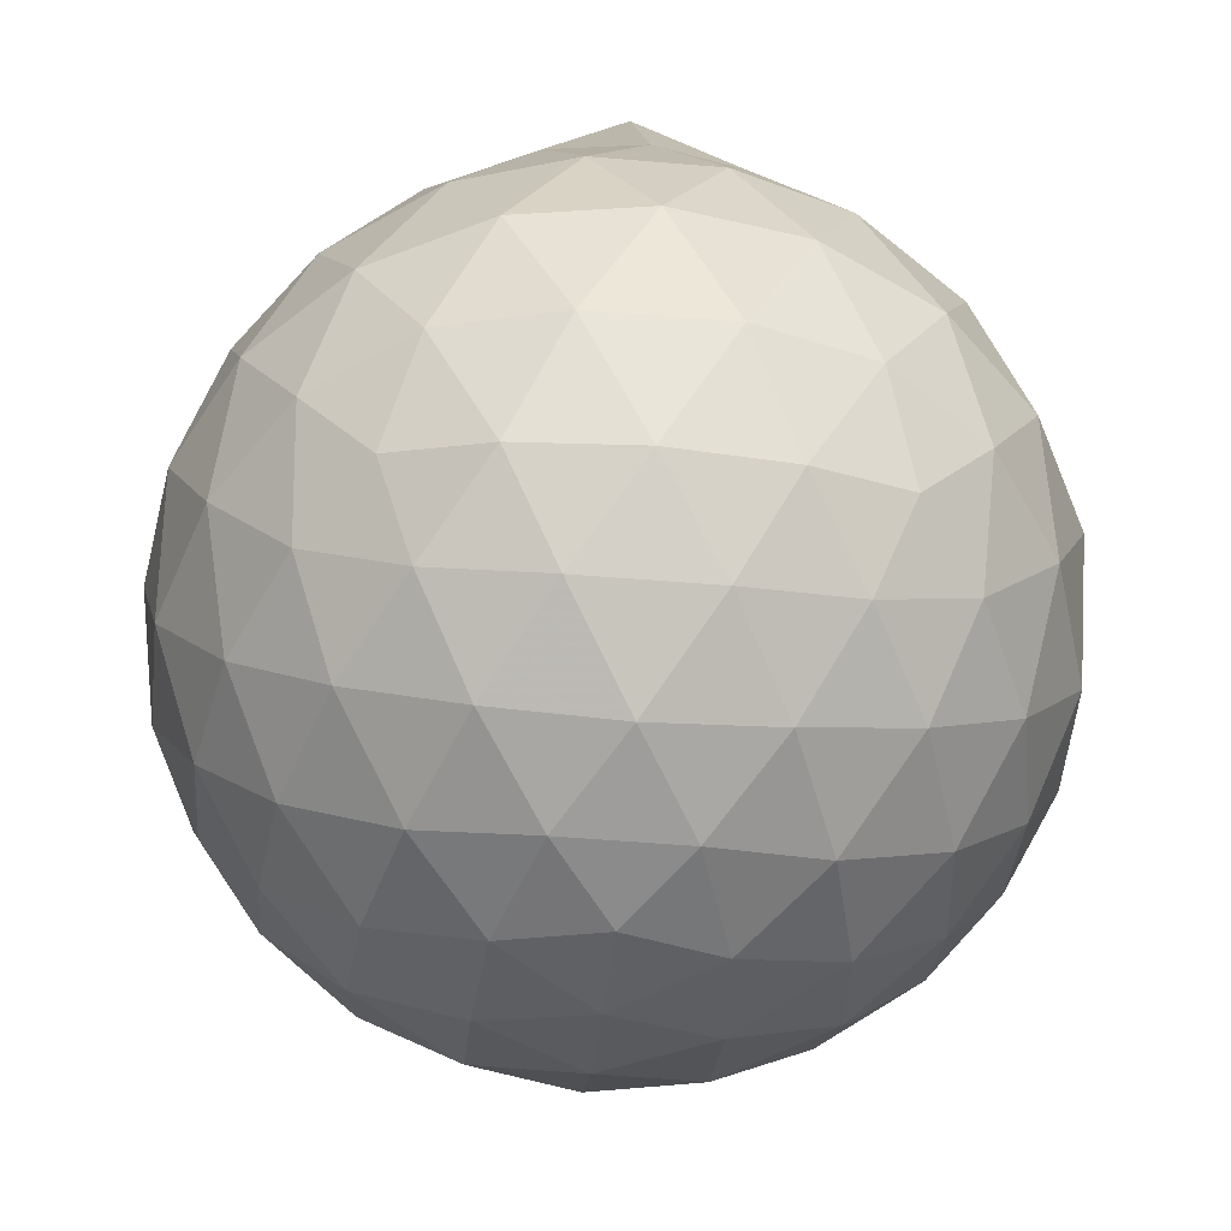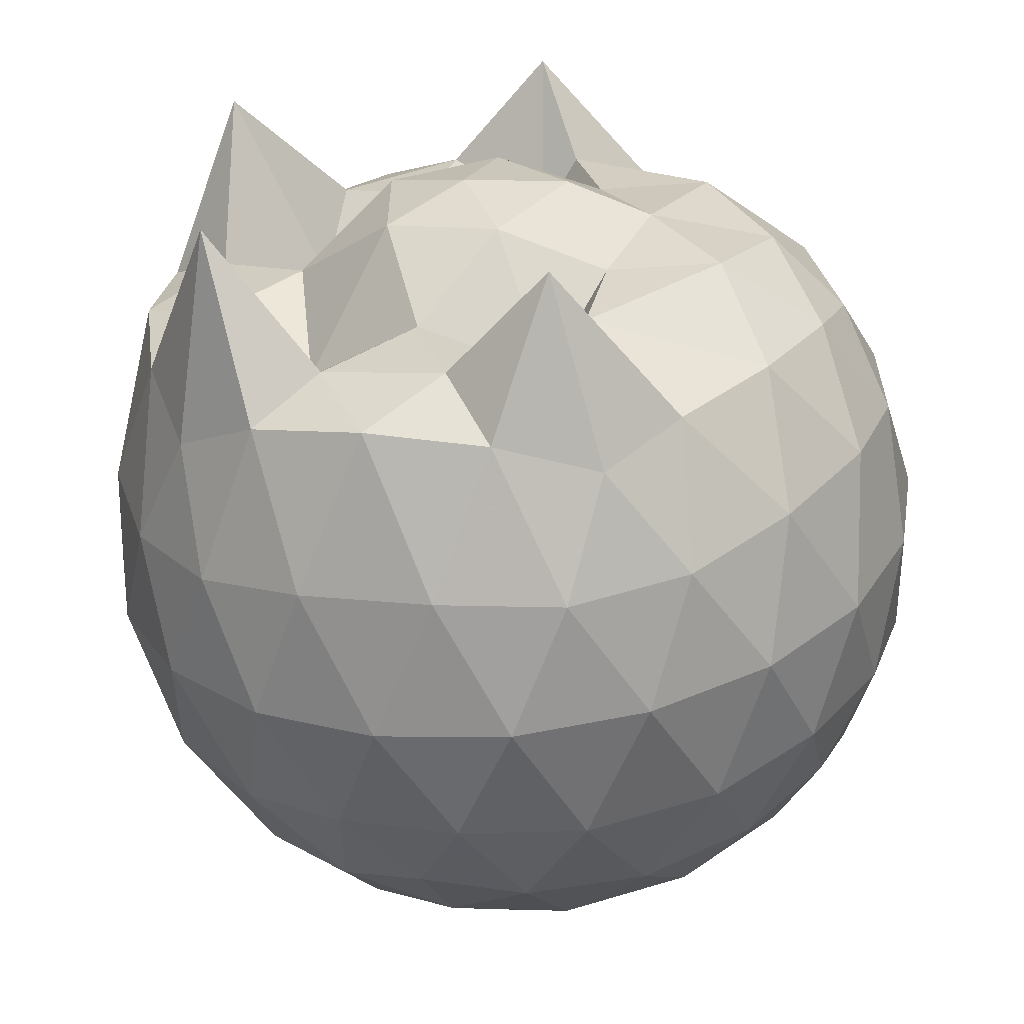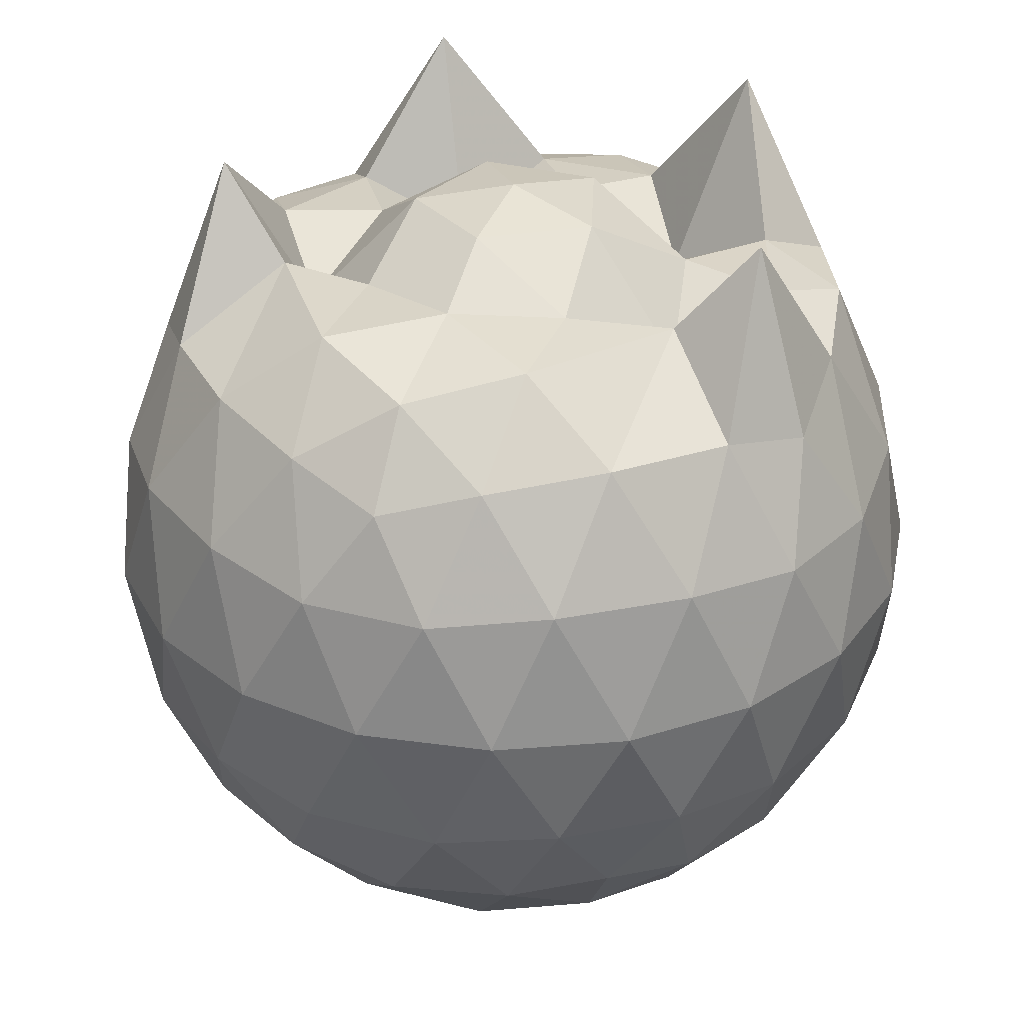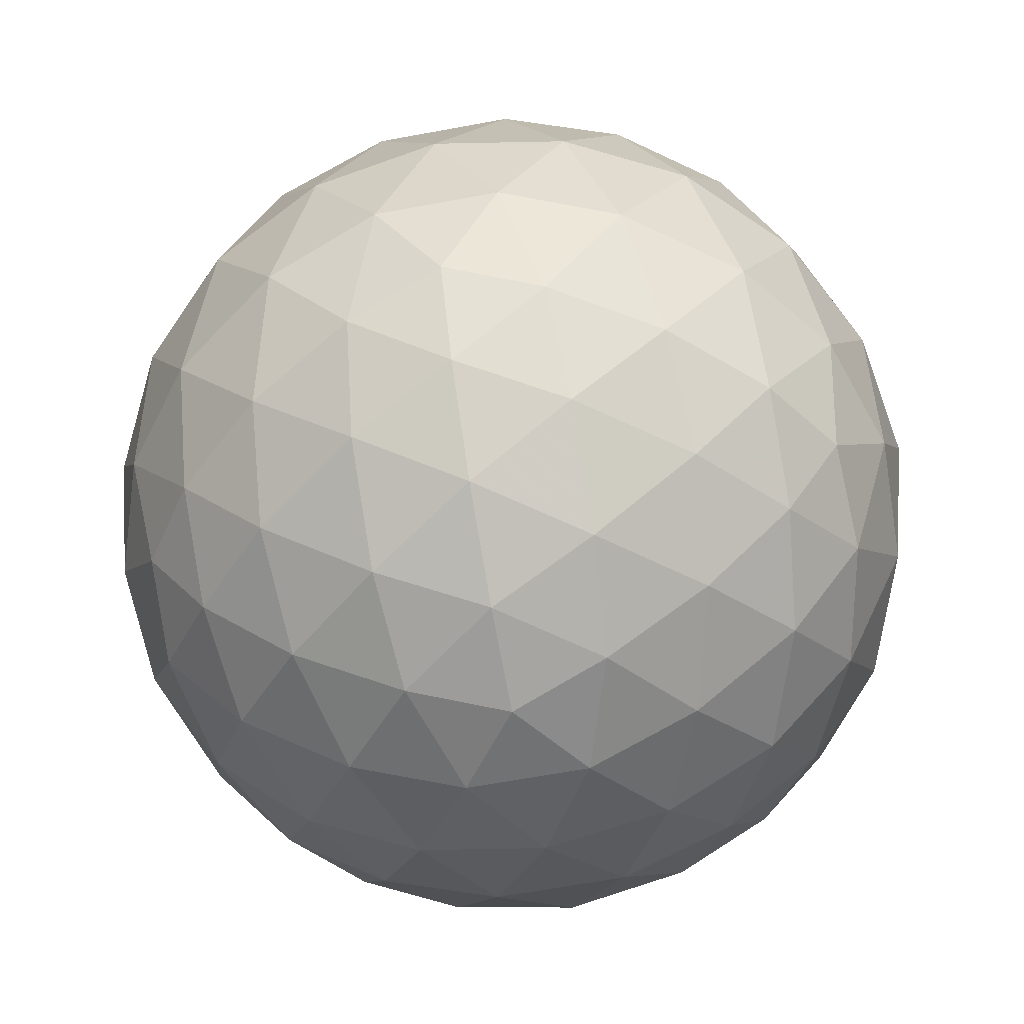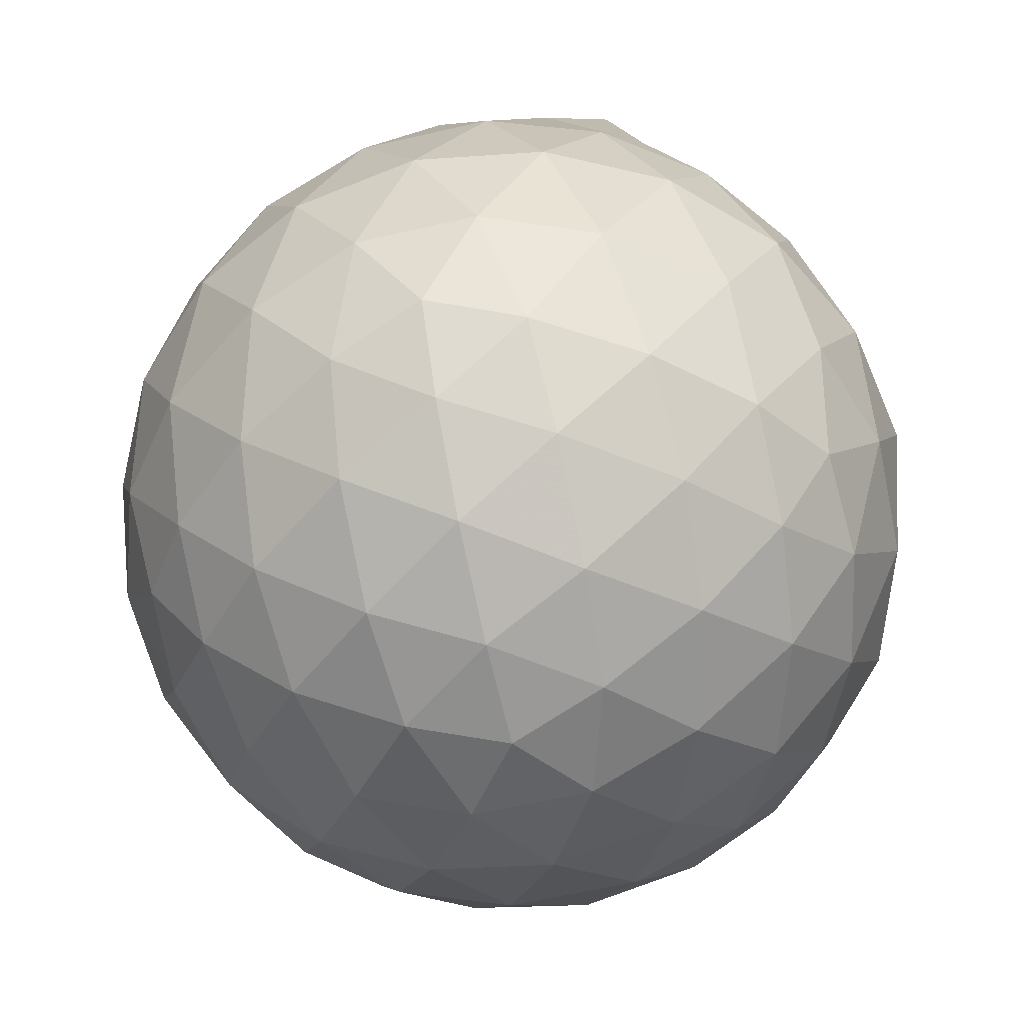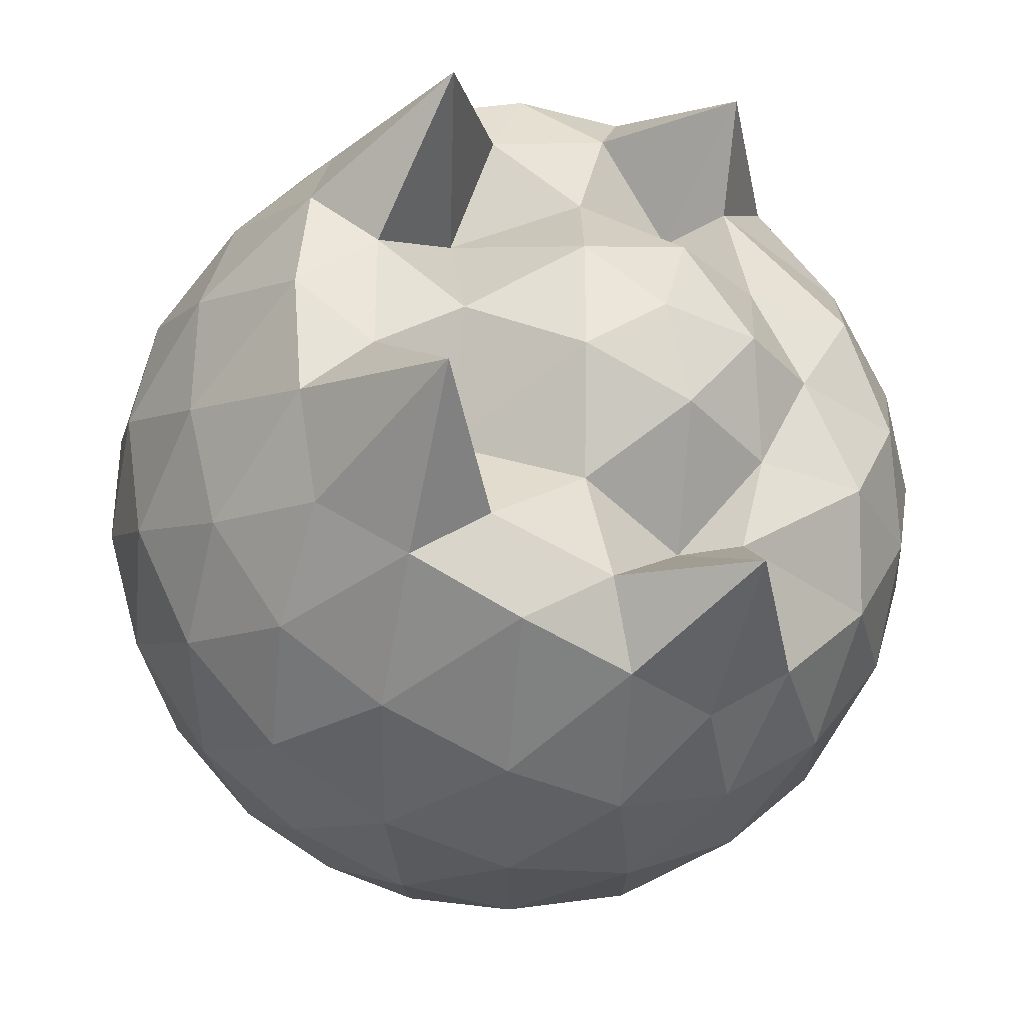
<metadata>
{"format":"obj","ext":"obj","renderer":"f3d","projection":"perspective","resolution":1024,"background":"white","views":[{"elev":-54.5,"azim":12.8,"up":"+Z"},{"elev":-60.9,"azim":6.4,"up":"+Y"},{"elev":31.4,"azim":110.6,"up":"+Z"},{"elev":-64.3,"azim":-79.4,"up":"+Z"},{"elev":-59.6,"azim":-76.6,"up":"+Z"},{"elev":-34.3,"azim":-23.4,"up":"+Y"}]}
</metadata>
<code>
v -1.486 -0.01608 1.156
v -1.473 -0.01612 -0.765
v -0.6106 -0.01602 0.7307
v -0.6816 0.2111 0.7925
v -0.8282 0.4581 0.8215
v -1.034 0.6641 0.8211
v -1.214 0.7913 0.7706
v -1.451 0.7883 0.8584
v -1.73 0.7329 0.8955
v -1.985 0.6215 0.8746
v -2.174 0.4821 0.787
v -2.252 0.2607 0.8771
v -2.286 -0.01614 0.904
v -2.252 -0.2931 0.877
v -2.174 -0.5143 0.7859
v -1.985 -0.6536 0.8749
v -1.73 -0.7652 0.8956
v -1.451 -0.8205 0.8584
v -1.214 -0.8235 0.7707
v -1.034 -0.6963 0.8207
v -0.828 -0.4904 0.8213
v -0.6814 -0.2433 0.7925
v -0.5303 0.13 0.5183
v -0.6269 0.4012 0.5473
v -0.815 0.6575 0.5475
v -1.046 0.8312 0.5196
v -1.323 0.9208 0.5194
v -1.614 0.9094 0.5512
v -1.917 0.8098 0.55
v -2.153 0.6461 0.5206
v -2.324 0.4129 0.5198
v -2.407 0.1414 0.55
v -2.407 -0.1737 0.5501
v -2.324 -0.445 0.5197
v -2.153 -0.6783 0.5204
v -1.917 -0.842 0.55
v -1.614 -0.9417 0.5511
v -1.323 -0.953 0.5192
v -1.046 -0.8634 0.5199
v -0.815 -0.6898 0.5477
v -0.6269 -0.4334 0.5476
v -0.5303 -0.1622 0.5184
v -0.5253 0.2913 0.2332
v -0.6675 0.5681 0.2333
v -0.8881 0.7866 0.2336
v -1.167 0.9266 0.234
v -1.476 0.9753 0.2346
v -1.785 0.9226 0.235
v -2.063 0.7798 0.2348
v -2.283 0.561 0.2354
v -2.423 0.2865 0.2349
v -2.473 -0.01615 0.2355
v -2.423 -0.3187 0.2348
v -2.283 -0.5933 0.2355
v -2.063 -0.812 0.2347
v -1.785 -0.9548 0.235
v -1.476 -1.008 0.2346
v -1.167 -0.9588 0.234
v -0.8881 -0.8189 0.2336
v -0.6675 -0.6003 0.2333
v -0.5253 -0.3235 0.2331
v -0.4743 -0.01613 0.2329
v -0.6235 0.42 -0.05247
v -0.7954 0.6548 -0.05203
v -1.033 0.8179 -0.08013
v -1.338 0.9146 -0.08069
v -1.63 0.9217 -0.04946
v -1.908 0.8283 -0.04954
v -2.138 0.6526 -0.07731
v -2.325 0.3969 -0.07699
v -2.42 0.1281 -0.04714
v -2.42 -0.1603 -0.04711
v -2.325 -0.4292 -0.07698
v -2.138 -0.6849 -0.07732
v -1.908 -0.8606 -0.04955
v -1.63 -0.9539 -0.04947
v -1.338 -0.9469 -0.0807
v -1.033 -0.8501 -0.08015
v -0.7954 -0.687 -0.052
v -0.6235 -0.4523 -0.05249
v -0.5387 -0.1765 -0.0816
v -0.5387 0.1442 -0.08161
v -0.7734 0.4898 -0.2646
v -0.9641 0.6352 -0.3221
v -1.223 0.7523 -0.3452
v -1.503 0.8089 -0.3209
v -1.745 0.7977 -0.2607
v -1.941 0.6643 -0.3175
v -2.134 0.4559 -0.3409
v -2.274 0.2094 -0.3153
v -2.342 -0.01612 -0.2564
v -2.274 -0.2416 -0.3153
v -2.134 -0.4881 -0.3409
v -1.941 -0.6966 -0.3175
v -1.745 -0.83 -0.2607
v -1.503 -0.8412 -0.3209
v -1.223 -0.7845 -0.3452
v -0.9641 -0.6675 -0.3221
v -0.7734 -0.522 -0.2646
v -0.6938 -0.2985 -0.3219
v -0.6581 -0.01612 -0.3478
v -0.6938 0.2663 -0.3219
v -0.7701 -0.01621 0.9281
v -0.9075 0.2302 0.984
v -1.226 0.4703 0.9848
v -1.289 0.6481 1.192
v -1.54 0.6155 0.9616
v -1.825 0.5183 0.9481
v -2.055 0.39 1.265
v -2.106 0.131 0.9425
v -2.107 -0.1635 0.9429
v -2.056 -0.4224 1.264
v -1.825 -0.551 0.9481
v -1.54 -0.6479 0.9617
v -1.289 -0.6806 1.192
v -1.226 -0.5023 0.9851
v -0.9076 -0.2627 0.9842
v -1.055 -0.01637 1.018
v -1.17 0.2287 0.995
v -1.325 0.4429 0.8556
v -1.608 0.3799 0.97
v -1.881 0.2732 0.8236
v -1.901 -0.01591 0.9662
v -1.881 -0.3053 0.8236
v -1.608 -0.4121 0.9702
v -1.325 -0.4751 0.8554
v -1.17 -0.261 0.9948
v -1.243 -0.01605 1.123
v -1.411 0.2066 1.115
v -1.669 0.1225 1.118
v -1.669 -0.1547 1.118
v -1.411 -0.2386 1.115
v -0.8916 0.4055 -0.4575
v -1.131 0.5372 -0.5201
v -1.425 0.6309 -0.52
v -1.699 0.6633 -0.4545
v -1.901 0.4769 -0.516
v -2.081 0.2298 -0.5153
v -2.195 -0.01612 -0.4525
v -2.081 -0.2621 -0.5153
v -1.901 -0.5092 -0.516
v -1.699 -0.6956 -0.4545
v -1.425 -0.6631 -0.52
v -1.131 -0.5695 -0.5201
v -0.8916 -0.4377 -0.4575
v -0.8375 -0.1702 -0.5213
v -0.8375 0.138 -0.5213
v -1.07 0.2769 -0.6291
v -1.344 0.3836 -0.6688
v -1.631 0.4553 -0.6274
v -1.819 0.2304 -0.6654
v -1.977 -0.01612 -0.6243
v -1.819 -0.2626 -0.6654
v -1.631 -0.4876 -0.6275
v -1.344 -0.4159 -0.6688
v -1.07 -0.3092 -0.6291
v -1.049 -0.01612 -0.6715
v -1.28 0.1253 -0.7342
v -1.55 0.2106 -0.7323
v -1.718 -0.01612 -0.7298
v -1.55 -0.2428 -0.7323
v -1.28 -0.1575 -0.7342
f 3 23 4
f 4 23 24
f 4 24 5
f 5 24 25
f 5 25 6
f 6 25 26
f 6 26 7
f 7 26 27
f 7 27 8
f 8 27 28
f 8 28 9
f 9 28 29
f 9 29 10
f 10 29 30
f 10 30 11
f 11 30 31
f 11 31 12
f 12 31 32
f 12 32 13
f 13 32 33
f 13 33 14
f 14 33 34
f 14 34 15
f 15 34 35
f 15 35 16
f 16 35 36
f 16 36 17
f 17 36 37
f 17 37 18
f 18 37 38
f 18 38 19
f 19 38 39
f 19 39 20
f 20 39 40
f 20 40 21
f 21 40 41
f 21 41 22
f 22 41 42
f 22 42 3
f 3 42 23
f 23 43 24
f 24 43 44
f 24 44 25
f 25 44 45
f 25 45 26
f 26 45 46
f 26 46 27
f 27 46 47
f 27 47 28
f 28 47 48
f 28 48 29
f 29 48 49
f 29 49 30
f 30 49 50
f 30 50 31
f 31 50 51
f 31 51 32
f 32 51 52
f 32 52 33
f 33 52 53
f 33 53 34
f 34 53 54
f 34 54 35
f 35 54 55
f 35 55 36
f 36 55 56
f 36 56 37
f 37 56 57
f 37 57 38
f 38 57 58
f 38 58 39
f 39 58 59
f 39 59 40
f 40 59 60
f 40 60 41
f 41 60 61
f 41 61 42
f 42 61 62
f 42 62 23
f 23 62 43
f 43 63 44
f 44 63 64
f 44 64 45
f 45 64 65
f 45 65 46
f 46 65 66
f 46 66 47
f 47 66 67
f 47 67 48
f 48 67 68
f 48 68 49
f 49 68 69
f 49 69 50
f 50 69 70
f 50 70 51
f 51 70 71
f 51 71 52
f 52 71 72
f 52 72 53
f 53 72 73
f 53 73 54
f 54 73 74
f 54 74 55
f 55 74 75
f 55 75 56
f 56 75 76
f 56 76 57
f 57 76 77
f 57 77 58
f 58 77 78
f 58 78 59
f 59 78 79
f 59 79 60
f 60 79 80
f 60 80 61
f 61 80 81
f 61 81 62
f 62 81 82
f 62 82 43
f 43 82 63
f 63 83 64
f 64 83 84
f 64 84 65
f 65 84 85
f 65 85 66
f 66 85 86
f 66 86 67
f 67 86 87
f 67 87 68
f 68 87 88
f 68 88 69
f 69 88 89
f 69 89 70
f 70 89 90
f 70 90 71
f 71 90 91
f 71 91 72
f 72 91 92
f 72 92 73
f 73 92 93
f 73 93 74
f 74 93 94
f 74 94 75
f 75 94 95
f 75 95 76
f 76 95 96
f 76 96 77
f 77 96 97
f 77 97 78
f 78 97 98
f 78 98 79
f 79 98 99
f 79 99 80
f 80 99 100
f 80 100 81
f 81 100 101
f 81 101 82
f 82 101 102
f 82 102 63
f 63 102 83
f 103 104 118
f 104 119 118
f 104 105 119
f 105 120 119
f 105 106 120
f 106 107 120
f 107 121 120
f 107 108 121
f 108 122 121
f 108 109 122
f 109 110 122
f 110 123 122
f 110 111 123
f 111 124 123
f 111 112 124
f 112 113 124
f 113 125 124
f 113 114 125
f 114 126 125
f 114 115 126
f 115 116 126
f 116 127 126
f 116 117 127
f 117 118 127
f 117 103 118
f 118 119 128
f 119 129 128
f 119 120 129
f 120 121 129
f 121 130 129
f 121 122 130
f 122 123 130
f 123 131 130
f 123 124 131
f 124 125 131
f 125 132 131
f 125 126 132
f 126 127 132
f 127 128 132
f 127 118 128
f 133 148 134
f 134 148 149
f 134 149 135
f 135 149 150
f 135 150 136
f 136 150 137
f 137 150 151
f 137 151 138
f 138 151 152
f 138 152 139
f 139 152 140
f 140 152 153
f 140 153 141
f 141 153 154
f 141 154 142
f 142 154 143
f 143 154 155
f 143 155 144
f 144 155 156
f 144 156 145
f 145 156 146
f 146 156 157
f 146 157 147
f 147 157 148
f 147 148 133
f 148 158 149
f 149 158 159
f 149 159 150
f 150 159 151
f 151 159 160
f 151 160 152
f 152 160 153
f 153 160 161
f 153 161 154
f 154 161 155
f 155 161 162
f 155 162 156
f 156 162 157
f 157 162 158
f 157 158 148
f 3 4 103
f 103 4 104
f 4 5 104
f 104 5 105
f 5 6 105
f 105 6 106
f 6 7 106
f 7 8 106
f 106 8 107
f 8 9 107
f 107 9 108
f 9 10 108
f 108 10 109
f 10 11 109
f 11 12 109
f 109 12 110
f 12 13 110
f 110 13 111
f 13 14 111
f 111 14 112
f 14 15 112
f 15 16 112
f 112 16 113
f 16 17 113
f 113 17 114
f 17 18 114
f 114 18 115
f 18 19 115
f 19 20 115
f 115 20 116
f 20 21 116
f 116 21 117
f 21 22 117
f 117 22 103
f 22 3 103
f 83 133 84
f 84 133 134
f 84 134 85
f 85 134 135
f 85 135 86
f 86 135 136
f 86 136 87
f 87 136 88
f 88 136 137
f 88 137 89
f 89 137 138
f 89 138 90
f 90 138 139
f 90 139 91
f 91 139 92
f 92 139 140
f 92 140 93
f 93 140 141
f 93 141 94
f 94 141 142
f 94 142 95
f 95 142 96
f 96 142 143
f 96 143 97
f 97 143 144
f 97 144 98
f 98 144 145
f 98 145 99
f 99 145 100
f 100 145 146
f 100 146 101
f 101 146 147
f 101 147 102
f 102 147 133
f 102 133 83
f 128 129 1
f 129 130 1
f 130 131 1
f 131 132 1
f 132 128 1
f 159 158 2
f 160 159 2
f 161 160 2
f 162 161 2
f 158 162 2

</code>
